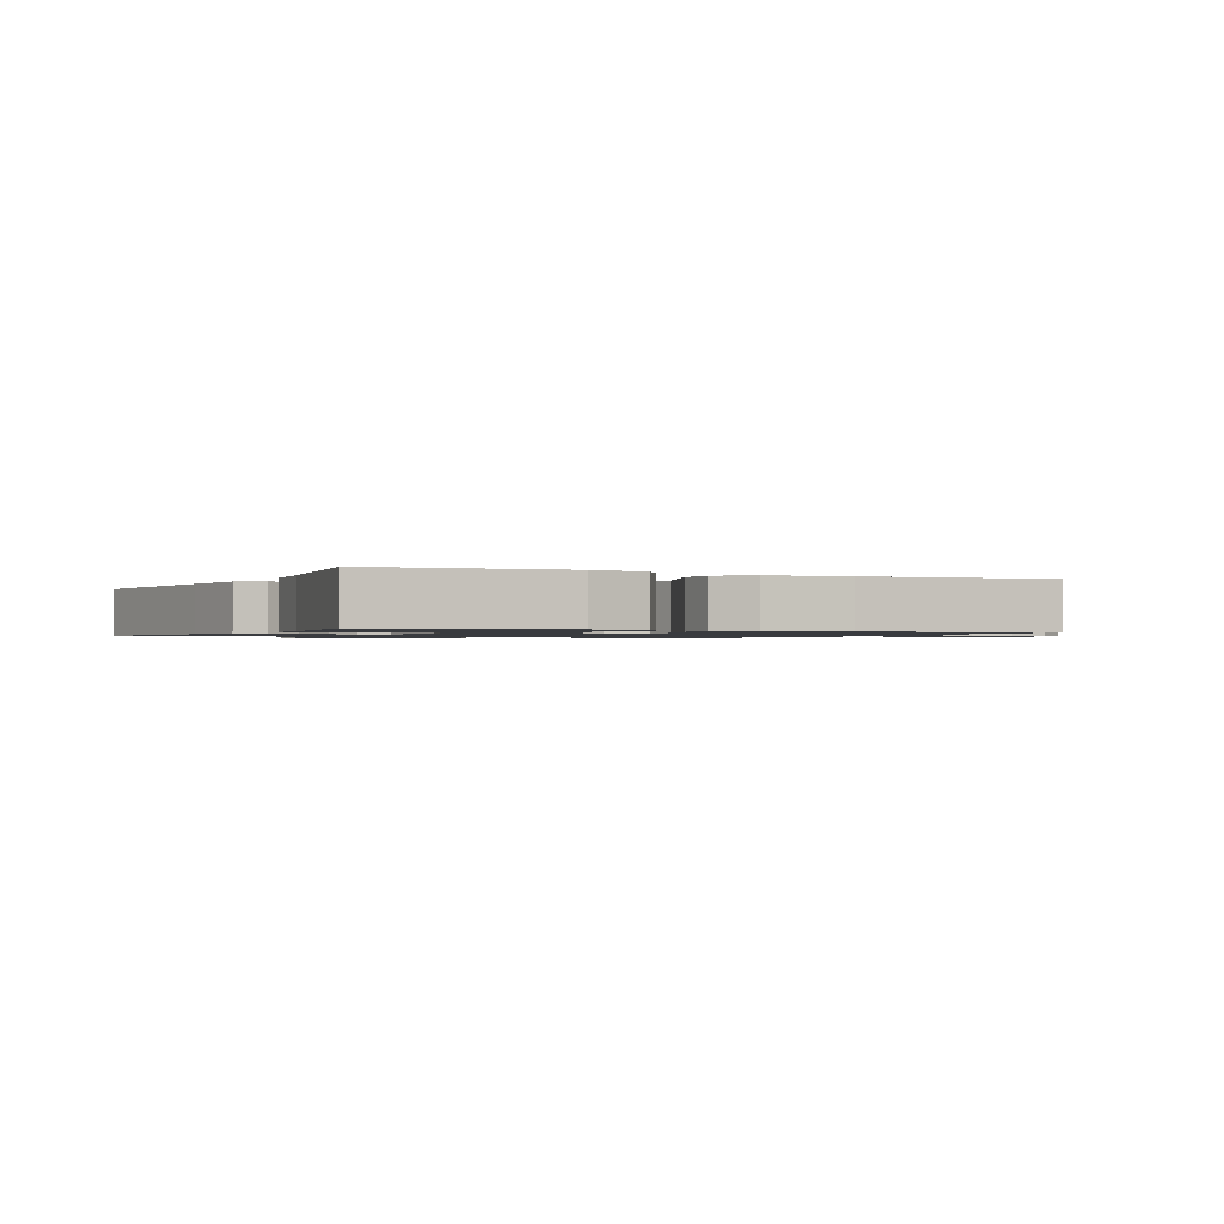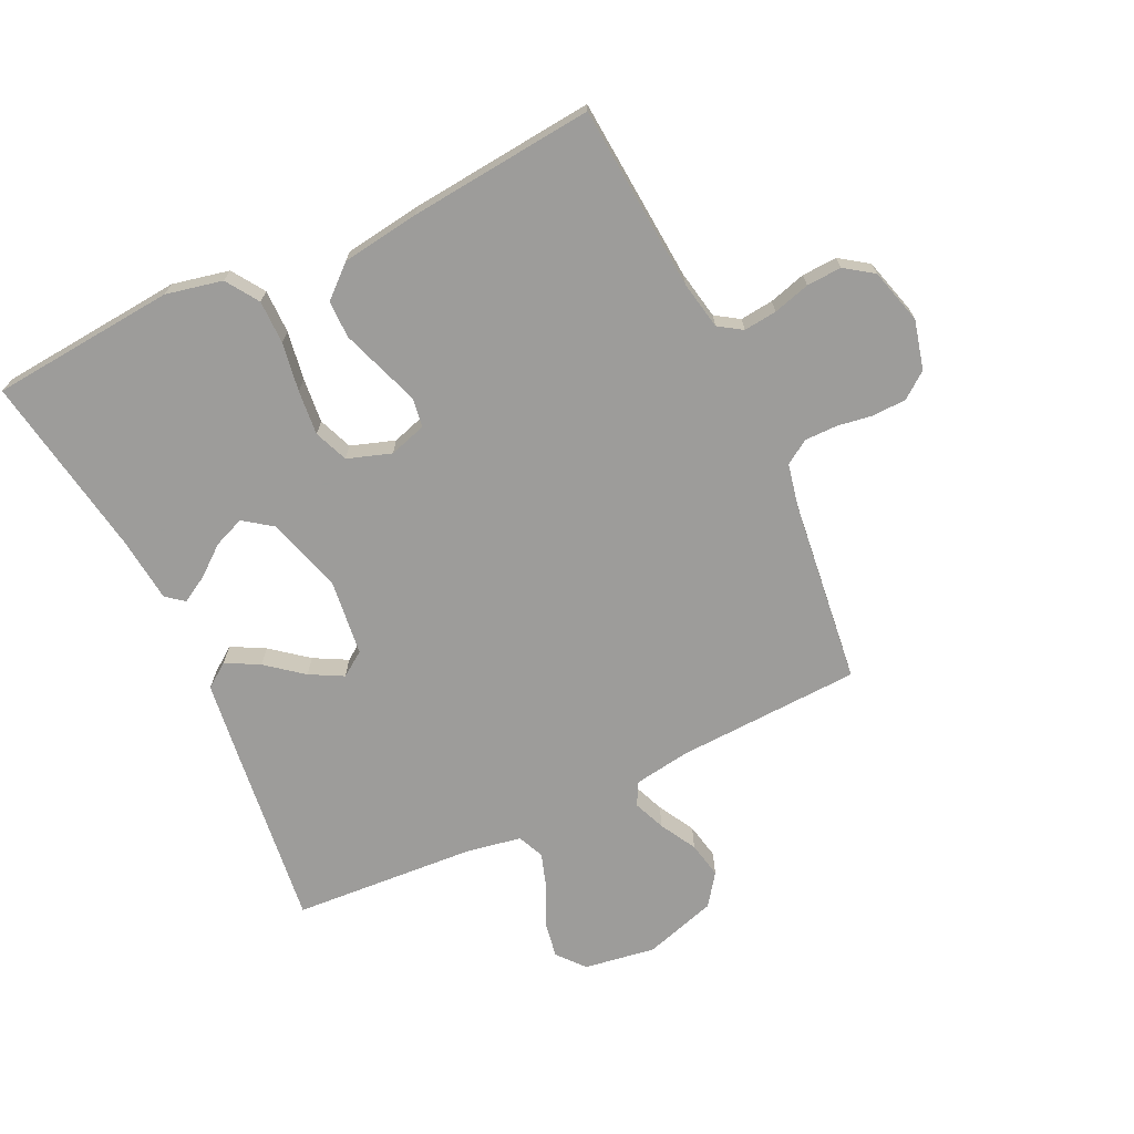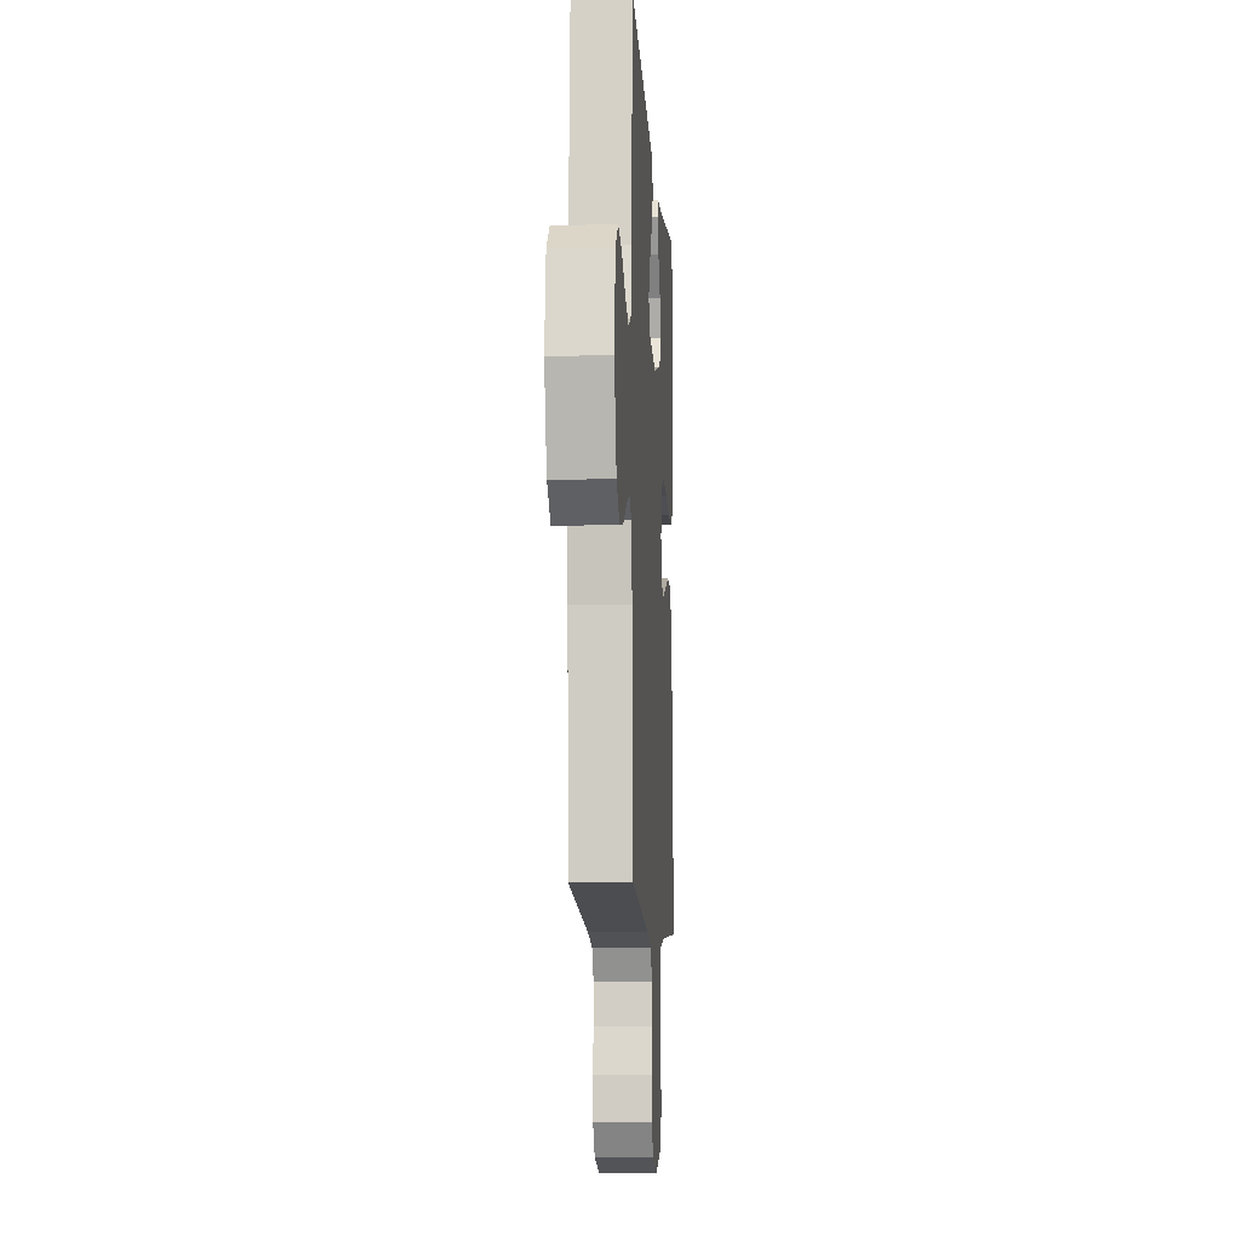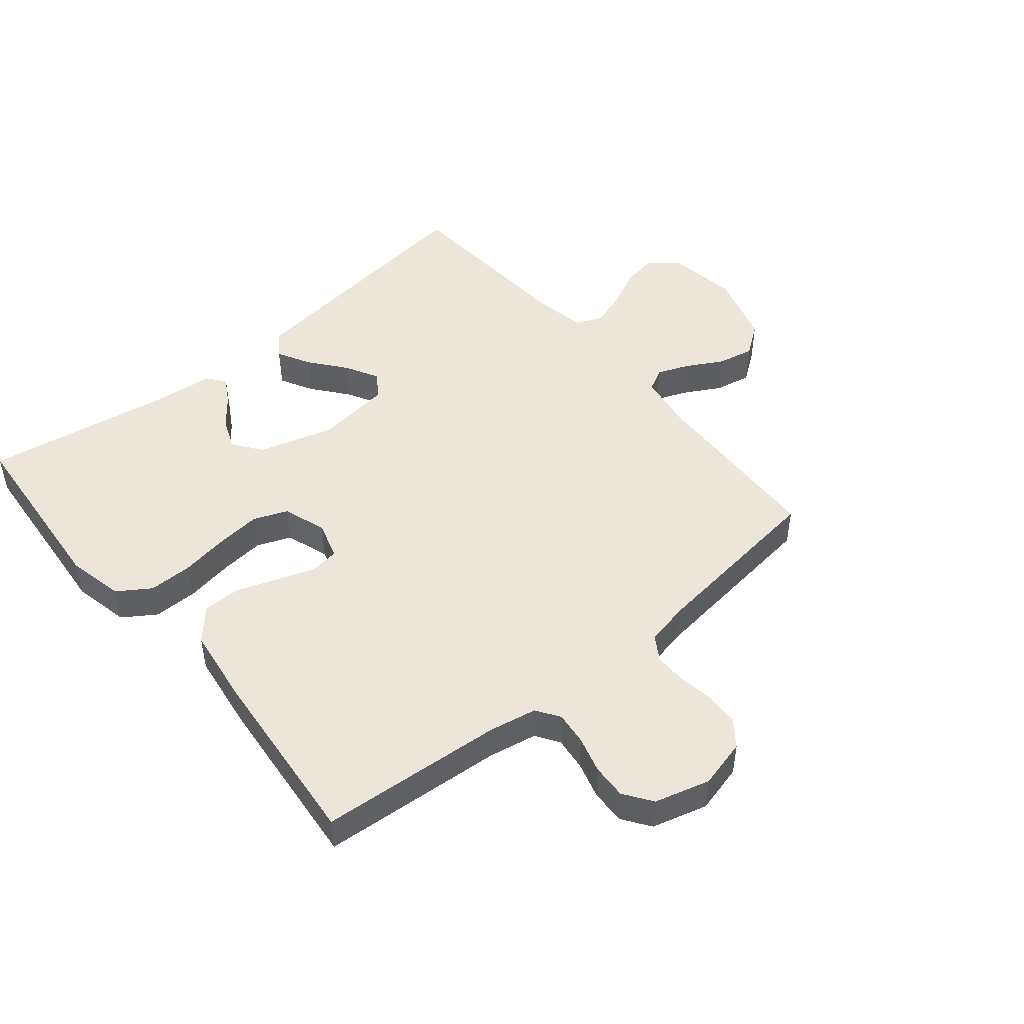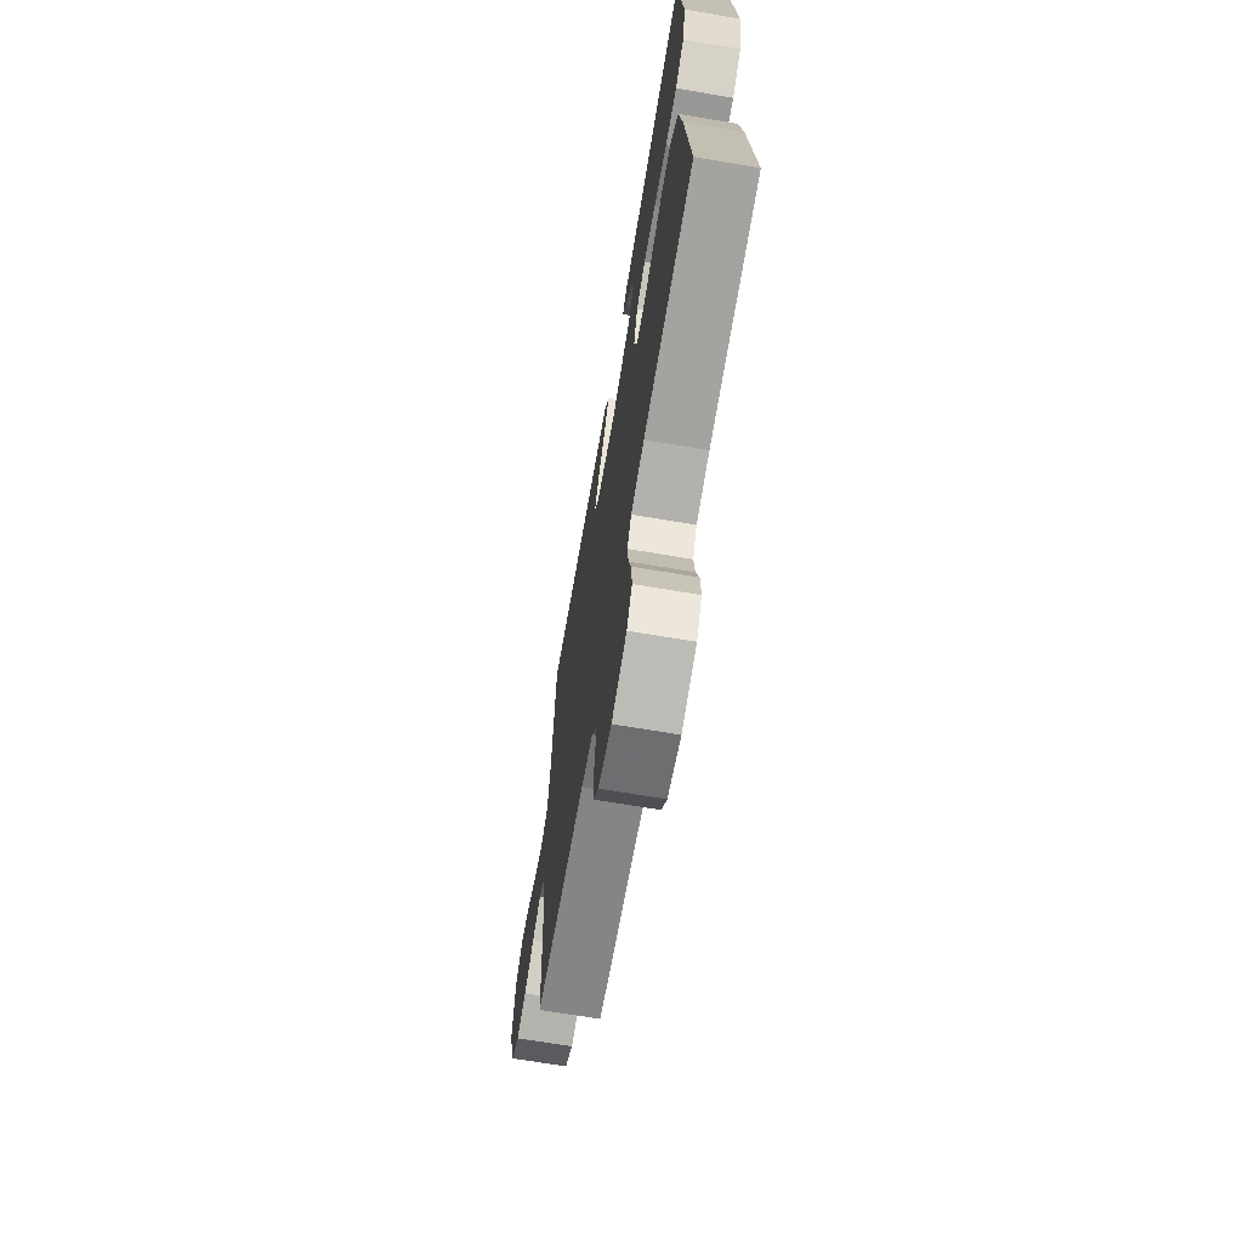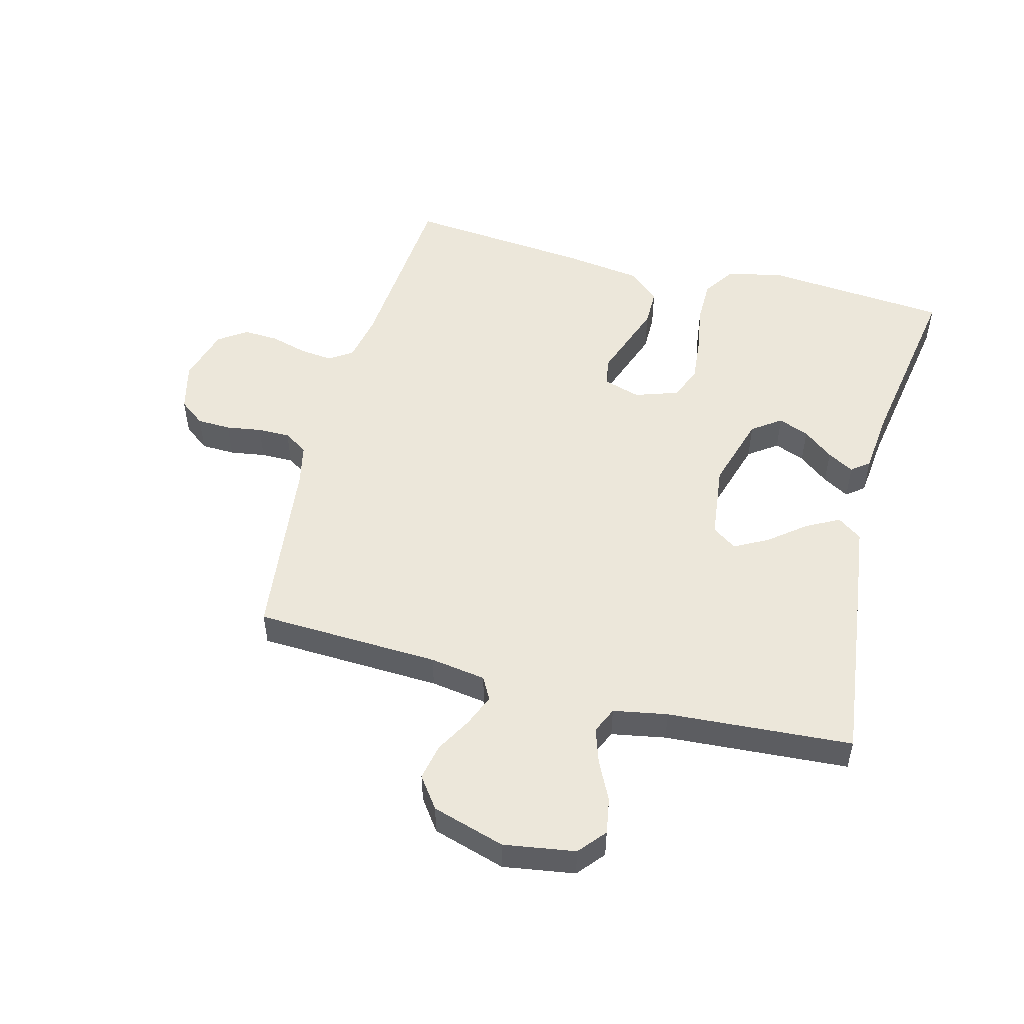
<metadata>
{"format":"obj","ext":"obj","renderer":"f3d","projection":"perspective","resolution":1024,"background":"white","views":[{"elev":-1.1,"azim":64.0,"up":"+Y"},{"elev":-70.0,"azim":115.4,"up":"+Y"},{"elev":-9.1,"azim":-86.5,"up":"+Z"},{"elev":47.9,"azim":140.2,"up":"+Y"},{"elev":-68.5,"azim":80.4,"up":"+Z"},{"elev":51.1,"azim":-75.4,"up":"+Y"}]}
</metadata>
<code>
v -0.5 0.07 0.5
v -0.2 0.07 0.463
v -0.076 0.07 0.447
v -0.047 0.07 0.407
v -0.076 0.07 0.353
v -0.123 0.07 0.294
v -0.152 0.07 0.24
v -0.124 0.07 0.2
v 0 0.07 0.185
v 0.122 0.07 0.221
v 0.156 0.07 0.268
v 0.136 0.07 0.318
v 0.097 0.07 0.367
v 0.072 0.07 0.41
v 0.095 0.07 0.439
v 0.2 0.07 0.45
v 0.5 0.07 0.5
v 0.526 0.07 0.2
v 0.506 0.07 0.108
v 0.453 0.07 0.073
v 0.382 0.07 0.073
v 0.303 0.07 0.086
v 0.23 0.07 0.093
v 0.175 0.07 0.071
v 0.151 0.07 0
v 0.17 0.07 -0.061
v 0.217 0.07 -0.068
v 0.279 0.07 -0.046
v 0.347 0.07 -0.022
v 0.408 0.07 -0.022
v 0.453 0.07 -0.073
v 0.471 0.07 -0.2
v 0.5 0.07 -0.5
v 0.2 0.07 -0.523
v 0.121 0.07 -0.538
v 0.096 0.07 -0.576
v 0.102 0.07 -0.63
v 0.119 0.07 -0.69
v 0.122 0.07 -0.747
v 0.09 0.07 -0.793
v 0 0.07 -0.818
v -0.08 0.07 -0.798
v -0.112 0.07 -0.756
v -0.114 0.07 -0.701
v -0.105 0.07 -0.643
v -0.105 0.07 -0.59
v -0.13 0.07 -0.551
v -0.2 0.07 -0.536
v -0.5 0.07 -0.5
v -0.513 0.07 -0.2
v -0.527 0.07 -0.109
v -0.564 0.07 -0.089
v -0.616 0.07 -0.11
v -0.675 0.07 -0.143
v -0.734 0.07 -0.155
v -0.785 0.07 -0.118
v -0.821 0.07 0
v -0.803 0.07 0.116
v -0.759 0.07 0.153
v -0.7 0.07 0.143
v -0.637 0.07 0.112
v -0.579 0.07 0.093
v -0.536 0.07 0.112
v -0.52 0.07 0.2
v -0.5 0 0.5
v -0.2 0 0.463
v -0.076 0 0.447
v -0.047 0 0.407
v -0.076 0 0.353
v -0.123 0 0.294
v -0.152 0 0.24
v -0.124 0 0.2
v 0 0 0.185
v 0.122 0 0.221
v 0.156 0 0.268
v 0.136 0 0.318
v 0.097 0 0.367
v 0.072 0 0.41
v 0.095 0 0.439
v 0.2 0 0.45
v 0.5 0 0.5
v 0.526 0 0.2
v 0.506 0 0.108
v 0.453 0 0.073
v 0.382 0 0.073
v 0.303 0 0.086
v 0.23 0 0.093
v 0.175 0 0.071
v 0.151 0 0
v 0.17 0 -0.061
v 0.217 0 -0.068
v 0.279 0 -0.046
v 0.347 0 -0.022
v 0.408 0 -0.022
v 0.453 0 -0.073
v 0.471 0 -0.2
v 0.5 0 -0.5
v 0.2 0 -0.523
v 0.121 0 -0.538
v 0.096 0 -0.576
v 0.102 0 -0.63
v 0.119 0 -0.69
v 0.122 0 -0.747
v 0.09 0 -0.793
v 0 0 -0.818
v -0.08 0 -0.798
v -0.112 0 -0.756
v -0.114 0 -0.701
v -0.105 0 -0.643
v -0.105 0 -0.59
v -0.13 0 -0.551
v -0.2 0 -0.536
v -0.5 0 -0.5
v -0.513 0 -0.2
v -0.527 0 -0.109
v -0.564 0 -0.089
v -0.616 0 -0.11
v -0.675 0 -0.143
v -0.734 0 -0.155
v -0.785 0 -0.118
v -0.821 0 0
v -0.803 0 0.116
v -0.759 0 0.153
v -0.7 0 0.143
v -0.637 0 0.112
v -0.579 0 0.093
v -0.536 0 0.112
v -0.52 0 0.2
f 58 59 60 61
f 58 61 62
f 57 58 62
f 56 57 62
f 53 54 55 56
f 52 53 56 62
f 51 52 62 63
f 48 49 50
f 47 48 50 51
f 42 43 44 45
f 42 45 46
f 41 42 46
f 40 41 46
f 37 38 39 40
f 36 37 40 46
f 35 36 46 47
f 31 32 33 34
f 27 28 29 30
f 27 30 31 34
f 19 20 21 22
f 19 22 23
f 16 17 18 19
f 16 19 23
f 12 13 14 15
f 11 12 15 16
f 3 4 5 6
f 3 6 7
f 64 1 2 3
f 64 3 7
f 63 64 7 8
f 51 63 8 9
f 47 51 9 10
f 35 47 10 11
f 26 27 34 35
f 25 26 35
f 25 35 11
f 24 25 11 16
f 16 23 24
f 125 124 123 122
f 126 125 122
f 126 122 121
f 126 121 120
f 120 119 118 117
f 126 120 117 116
f 127 126 116 115
f 114 113 112
f 115 114 112 111
f 109 108 107 106
f 110 109 106
f 110 106 105
f 110 105 104
f 104 103 102 101
f 110 104 101 100
f 111 110 100 99
f 98 97 96 95
f 94 93 92 91
f 98 95 94 91
f 86 85 84 83
f 87 86 83
f 83 82 81 80
f 87 83 80
f 79 78 77 76
f 80 79 76 75
f 70 69 68 67
f 71 70 67
f 67 66 65 128
f 71 67 128
f 72 71 128 127
f 73 72 127 115
f 74 73 115 111
f 75 74 111 99
f 99 98 91 90
f 99 90 89
f 75 99 89
f 80 75 89 88
f 88 87 80
f 1 65 66 2
f 2 66 67 3
f 3 67 68 4
f 4 68 69 5
f 5 69 70 6
f 6 70 71 7
f 7 71 72 8
f 8 72 73 9
f 9 73 74 10
f 10 74 75 11
f 11 75 76 12
f 12 76 77 13
f 13 77 78 14
f 14 78 79 15
f 15 79 80 16
f 16 80 81 17
f 17 81 82 18
f 18 82 83 19
f 19 83 84 20
f 20 84 85 21
f 21 85 86 22
f 22 86 87 23
f 23 87 88 24
f 24 88 89 25
f 25 89 90 26
f 26 90 91 27
f 27 91 92 28
f 28 92 93 29
f 29 93 94 30
f 30 94 95 31
f 31 95 96 32
f 32 96 97 33
f 33 97 98 34
f 34 98 99 35
f 35 99 100 36
f 36 100 101 37
f 37 101 102 38
f 38 102 103 39
f 39 103 104 40
f 40 104 105 41
f 41 105 106 42
f 42 106 107 43
f 43 107 108 44
f 44 108 109 45
f 45 109 110 46
f 46 110 111 47
f 47 111 112 48
f 48 112 113 49
f 49 113 114 50
f 50 114 115 51
f 51 115 116 52
f 52 116 117 53
f 53 117 118 54
f 54 118 119 55
f 55 119 120 56
f 56 120 121 57
f 57 121 122 58
f 58 122 123 59
f 59 123 124 60
f 60 124 125 61
f 61 125 126 62
f 62 126 127 63
f 63 127 128 64
f 64 128 65 1

</code>
